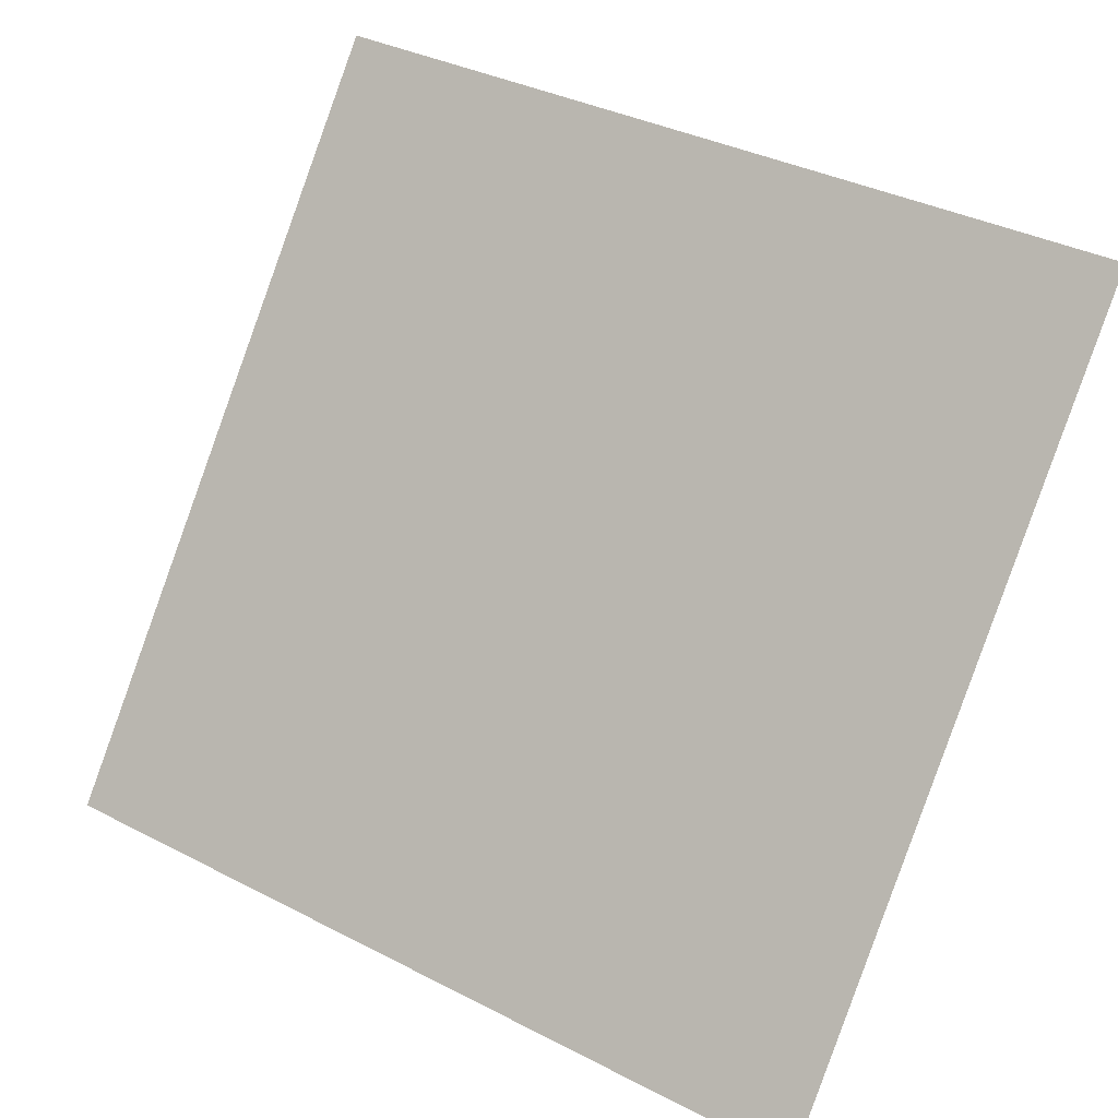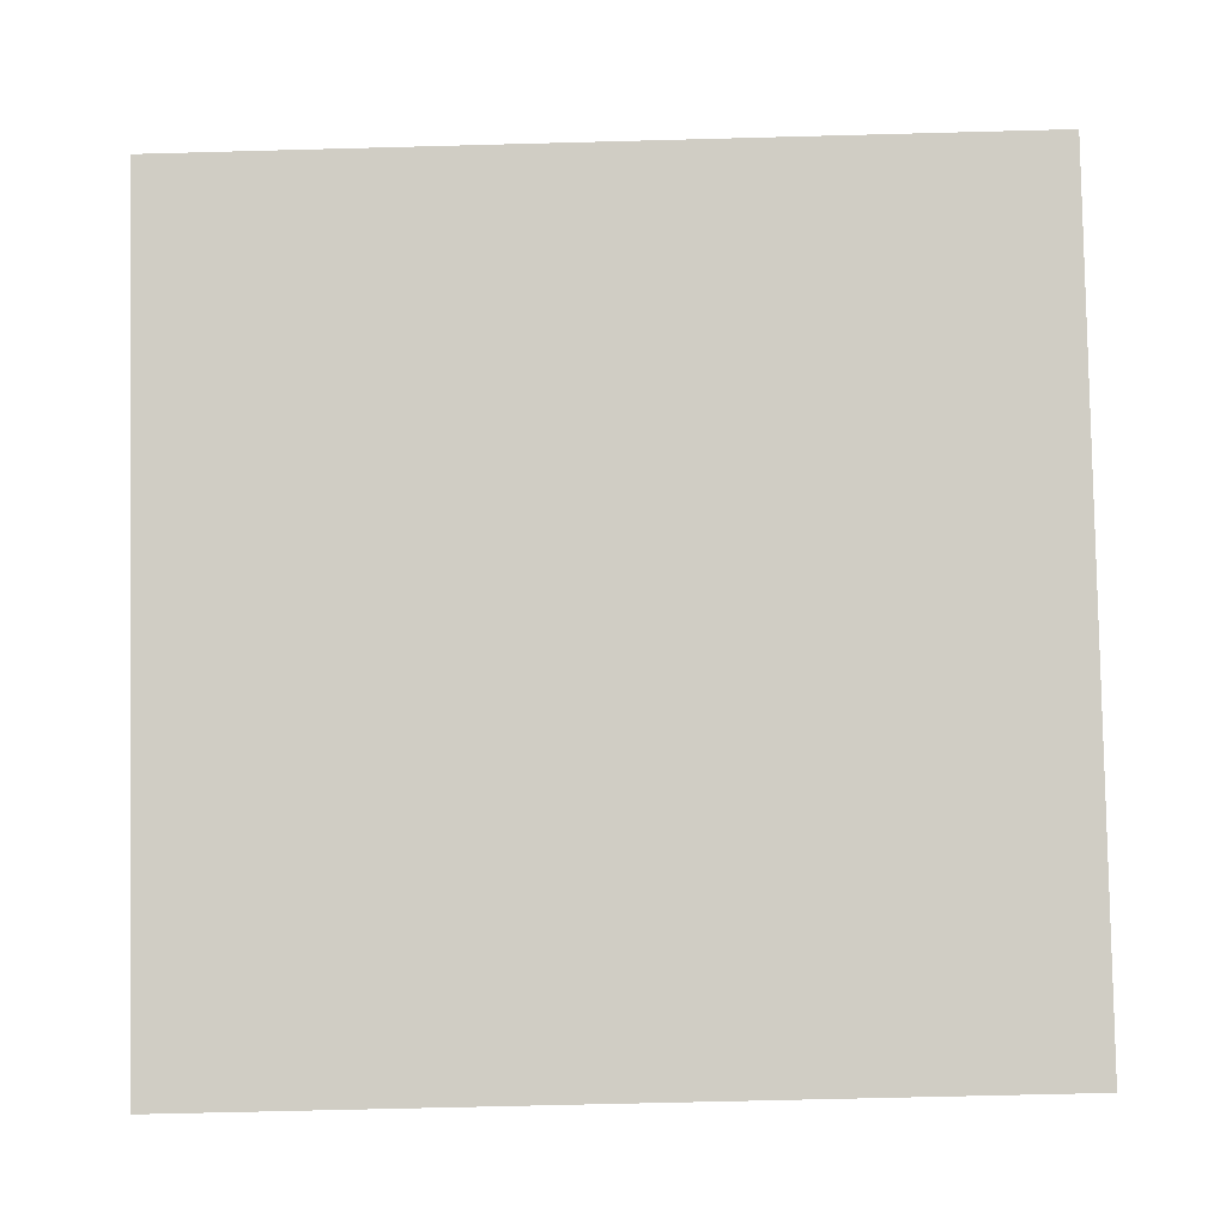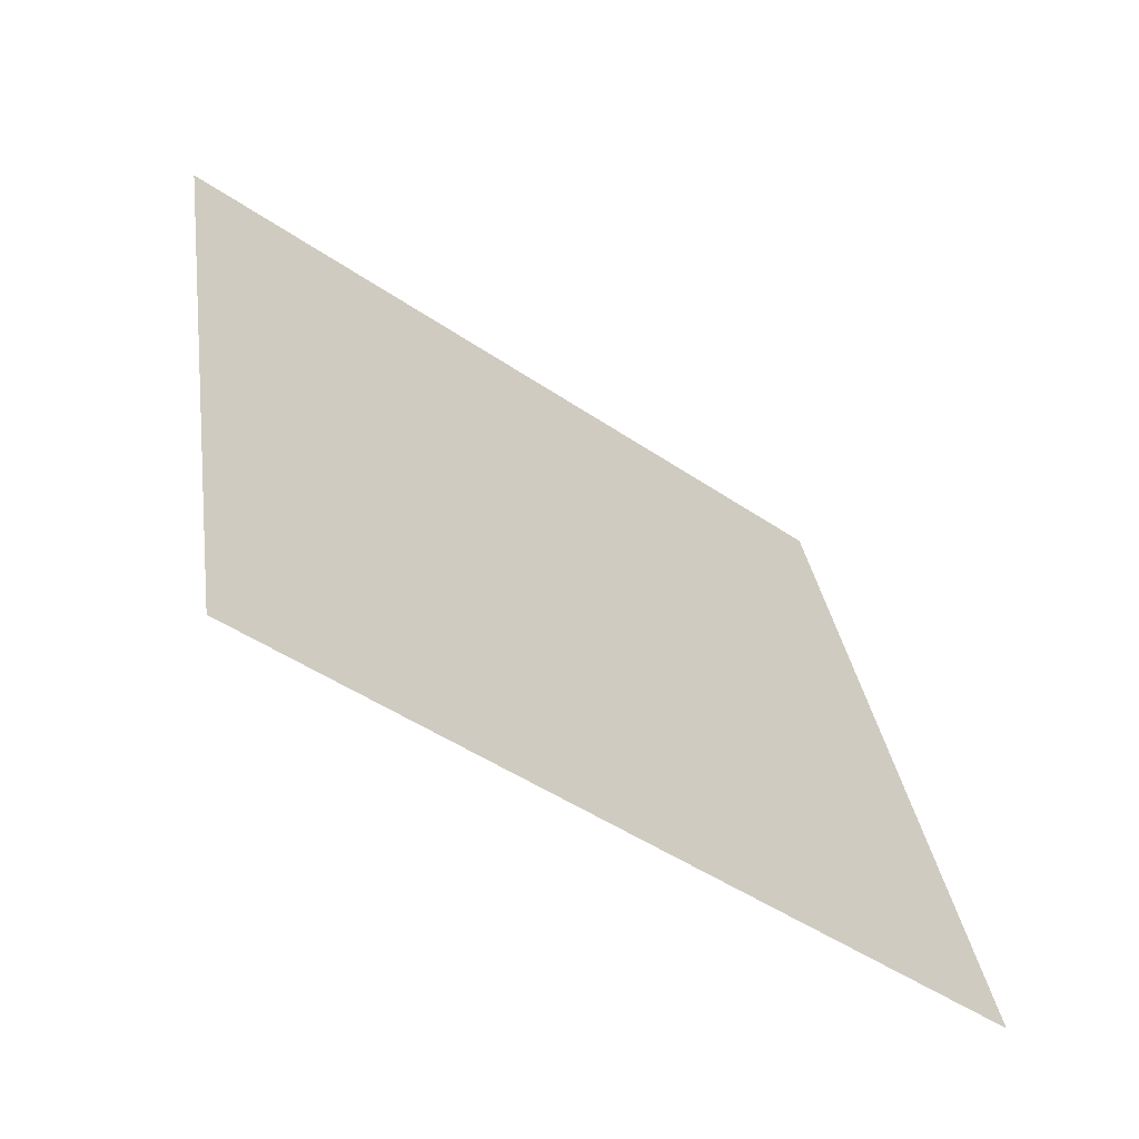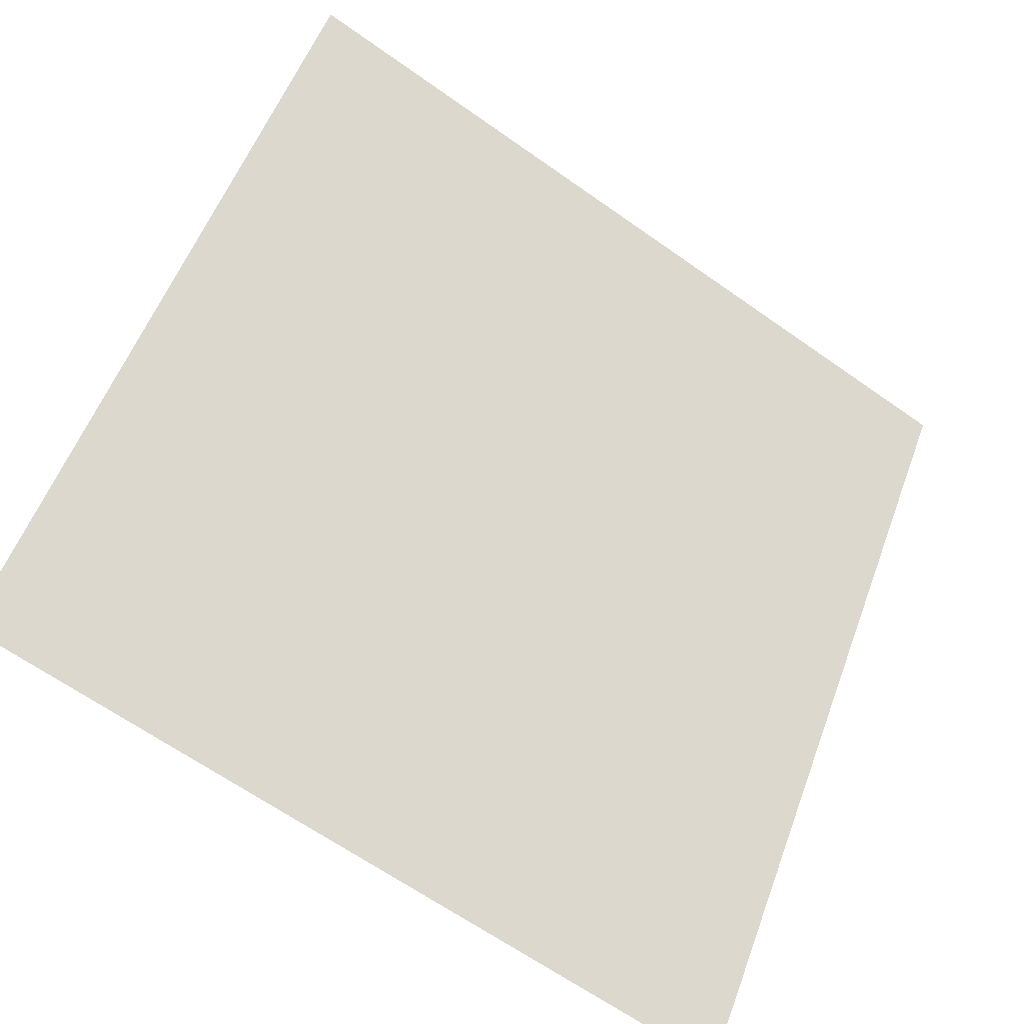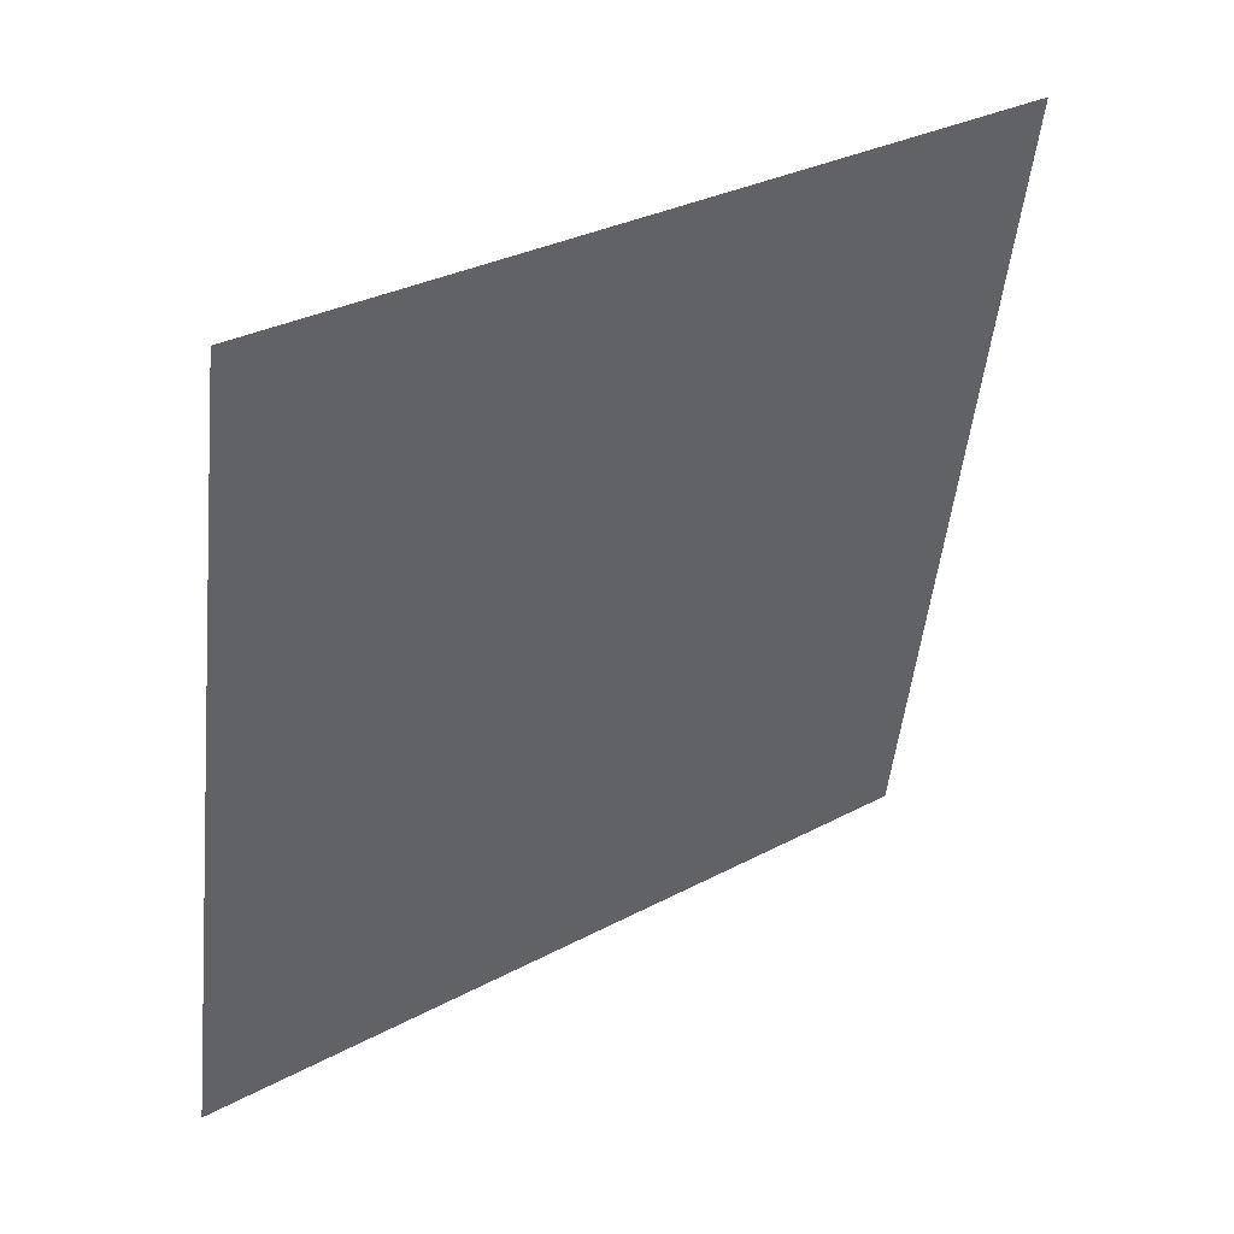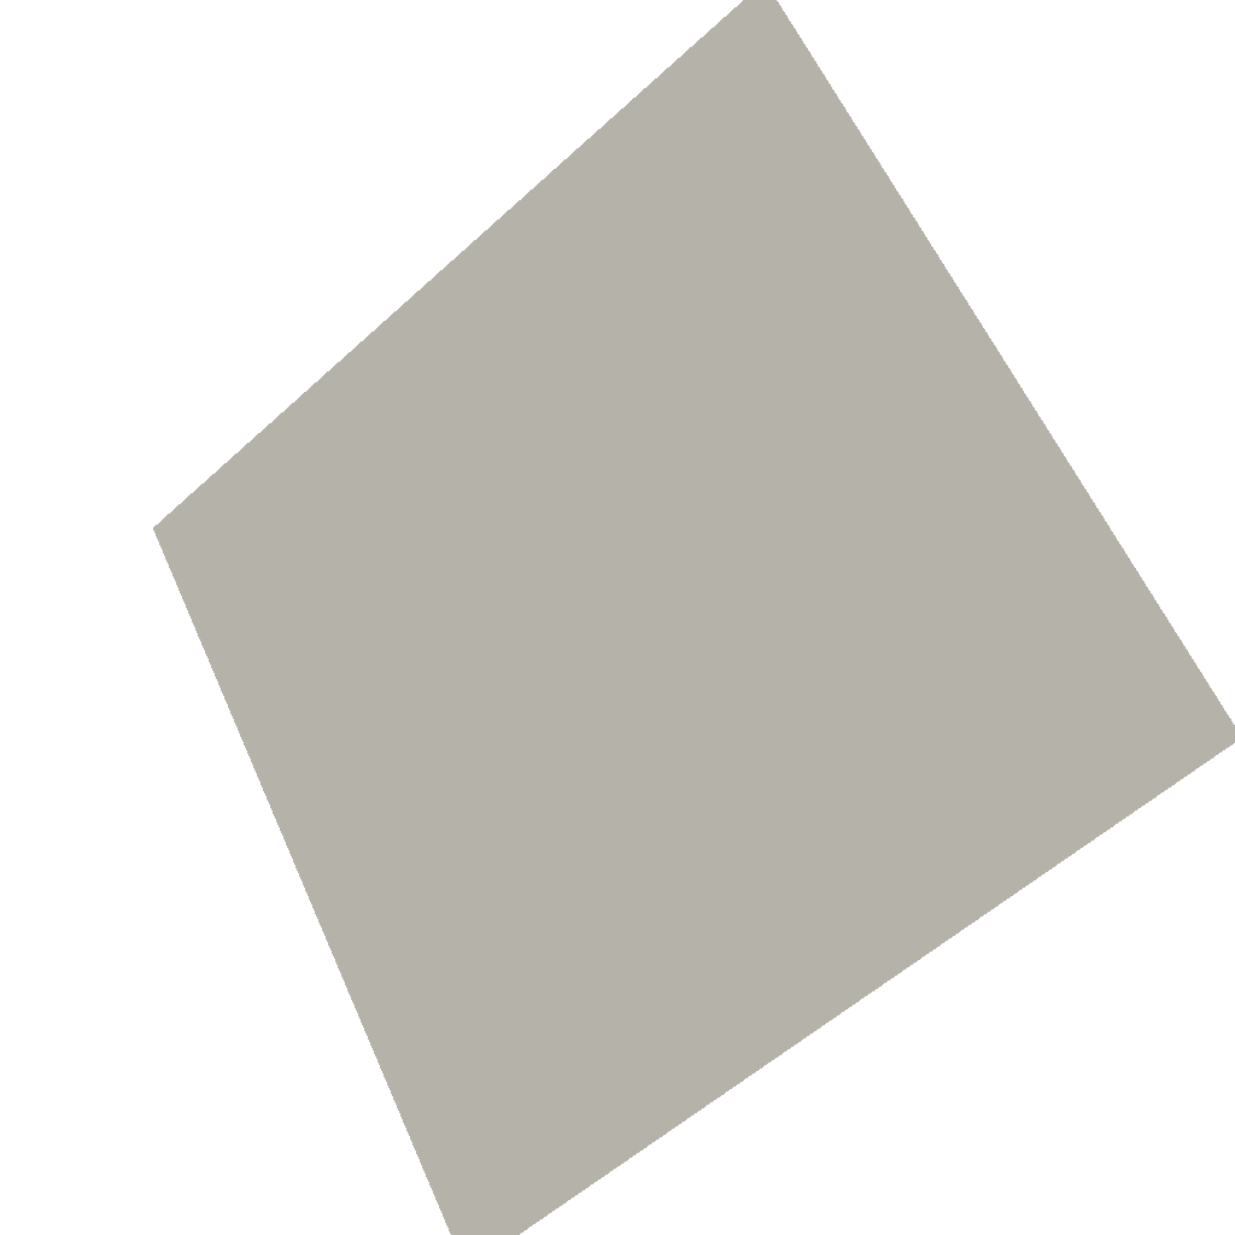
<metadata>
{"format":"obj","ext":"obj","renderer":"f3d","projection":"perspective","resolution":1024,"background":"white","views":[{"elev":35.3,"azim":32.6,"up":"+Z"},{"elev":-43.2,"azim":-179.9,"up":"+Z"},{"elev":31.0,"azim":82.4,"up":"+Y"},{"elev":-66.4,"azim":143.3,"up":"+Z"},{"elev":-49.7,"azim":-95.6,"up":"+Y"},{"elev":62.2,"azim":-113.6,"up":"+Y"}]}
</metadata>
<code>
v 0.11 0.7283 0.4325
v 0.1034 0.7284 0.4326
v 0.1036 0.7324 0.4378
v 0.1101 0.7322 0.4378
f 4 3 2 1

</code>
